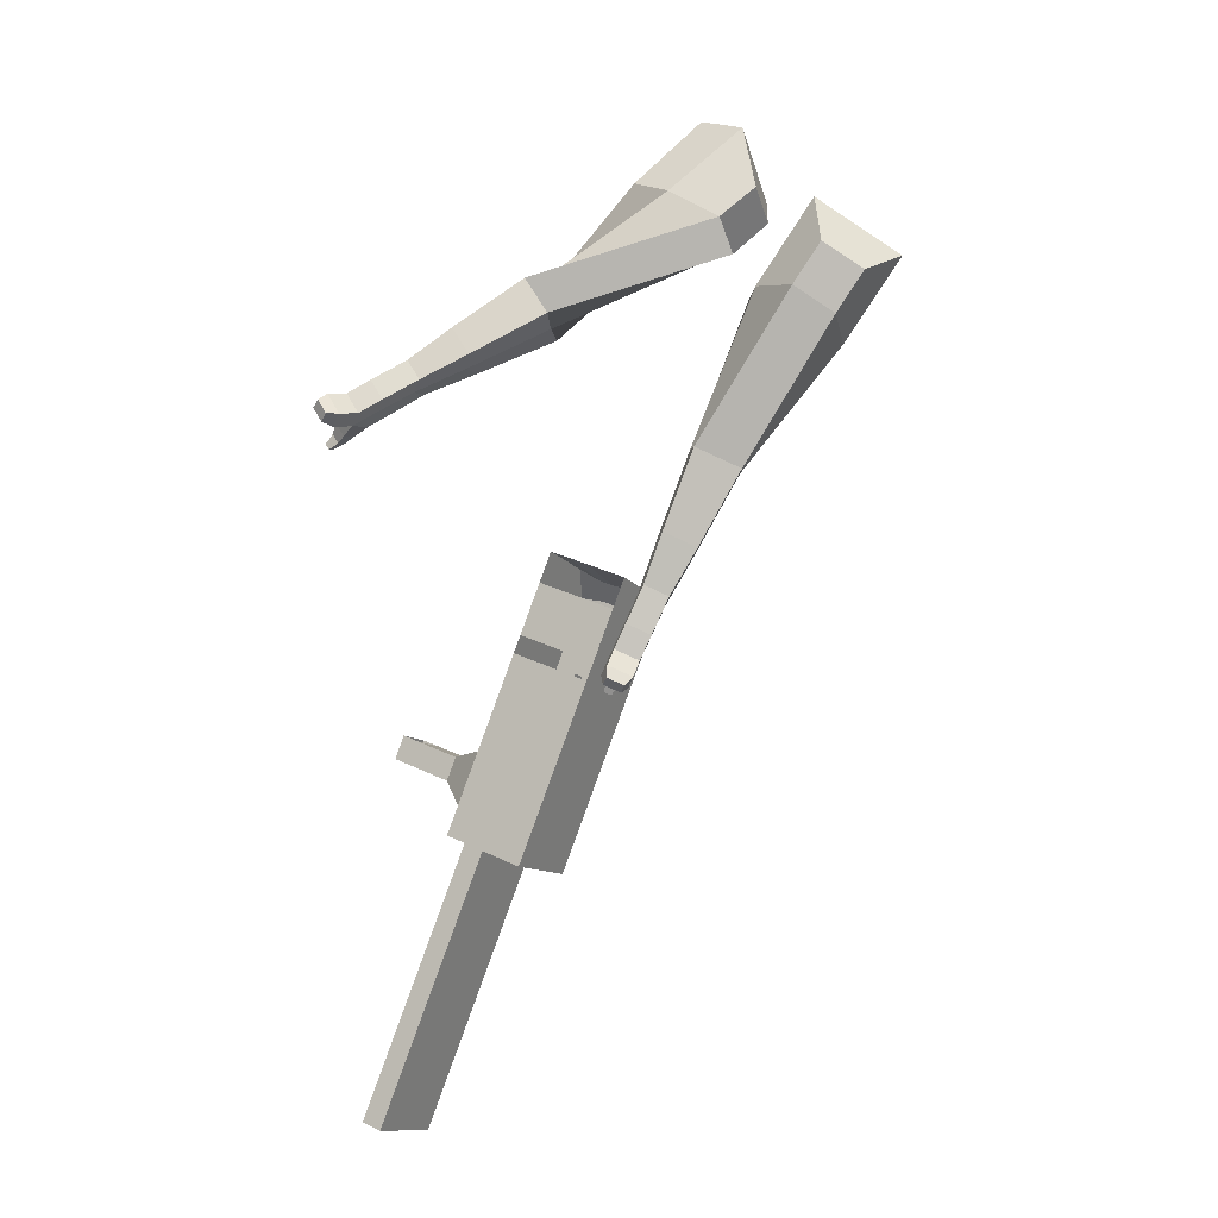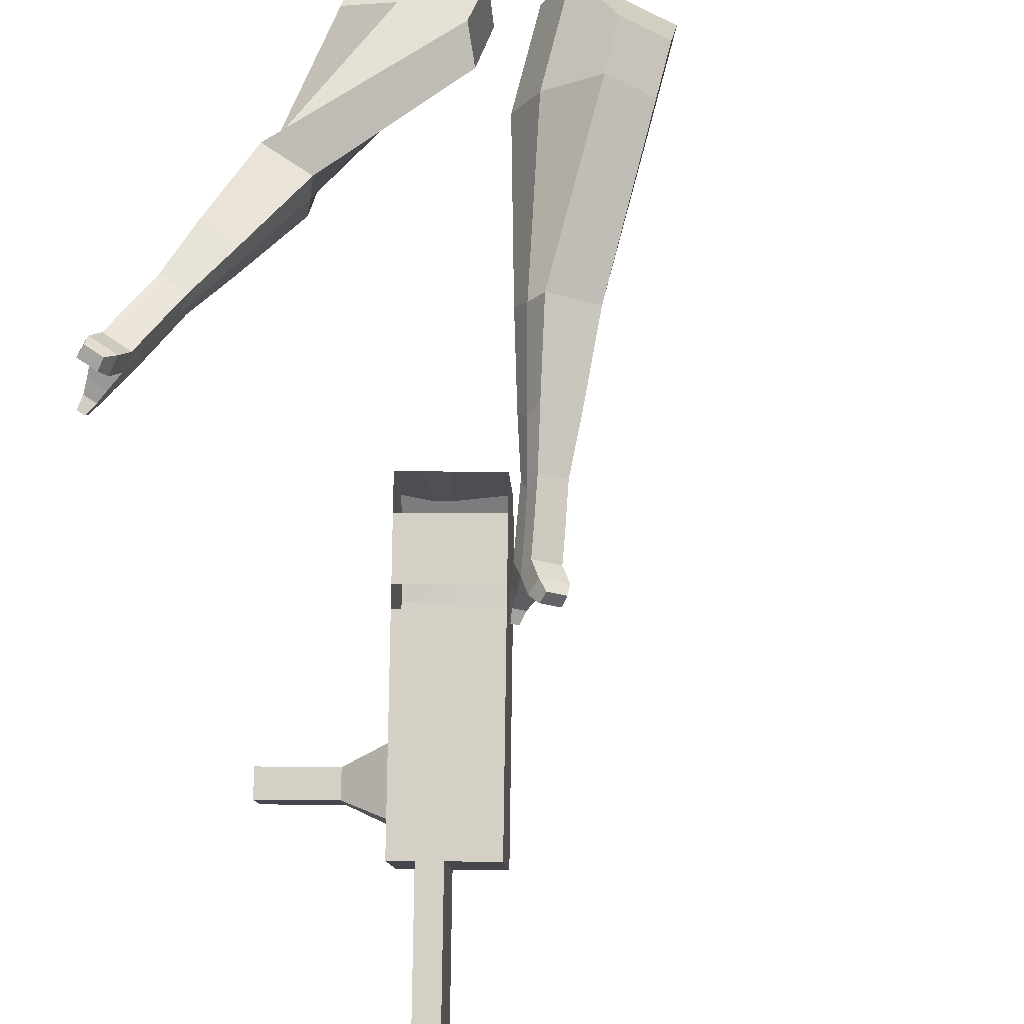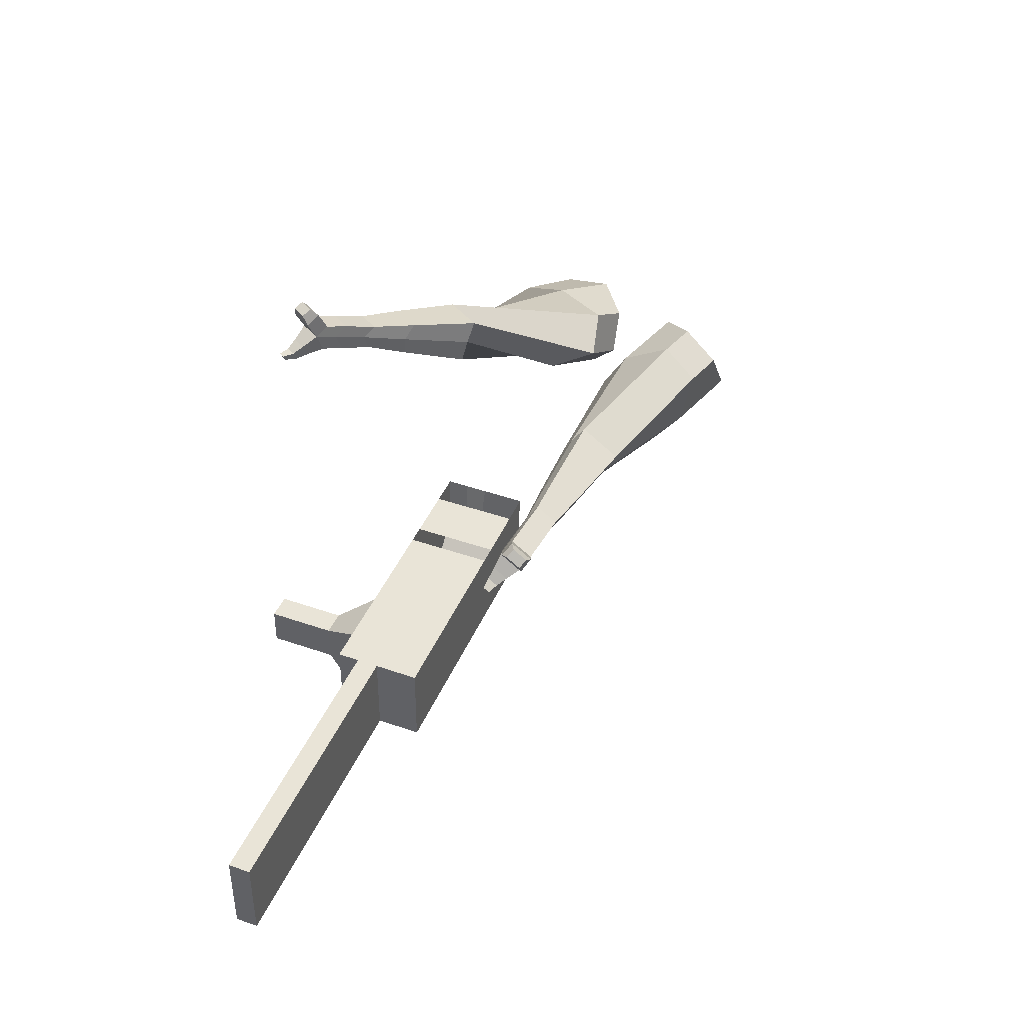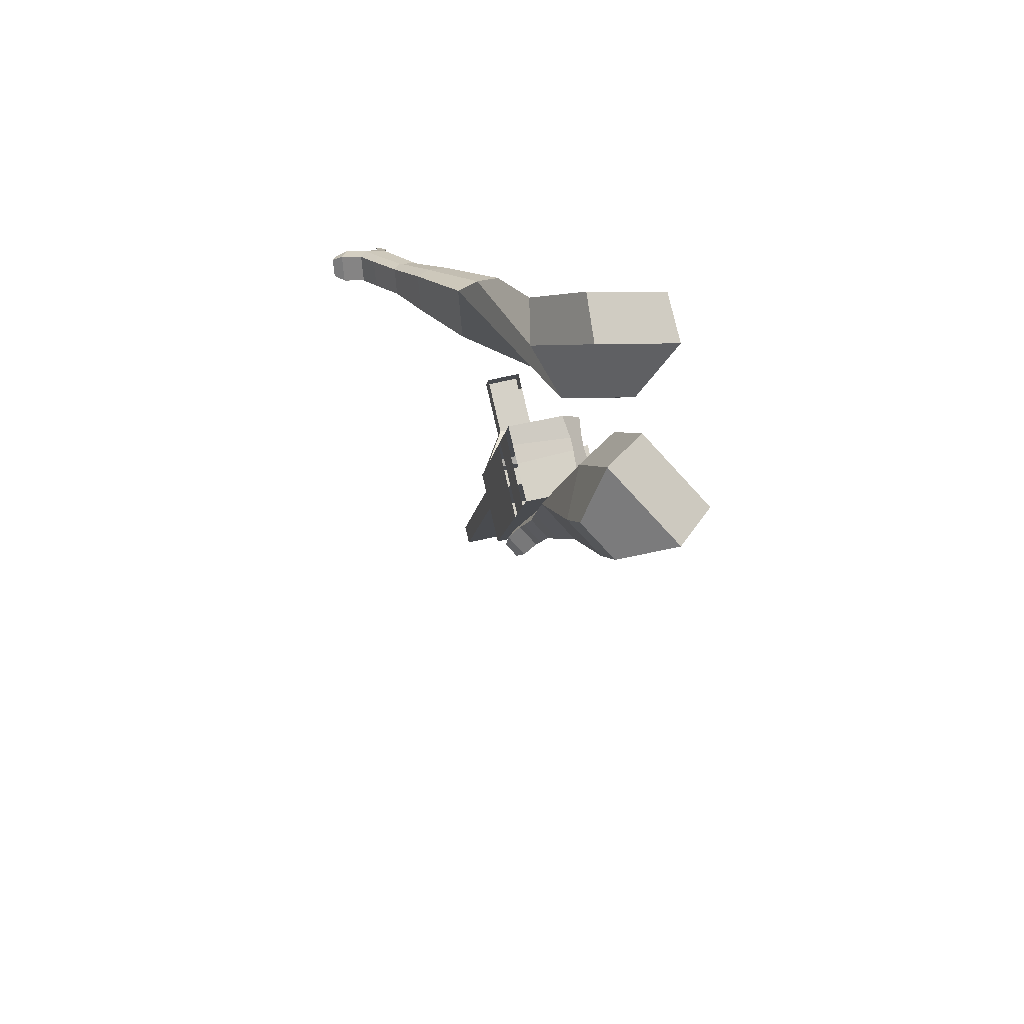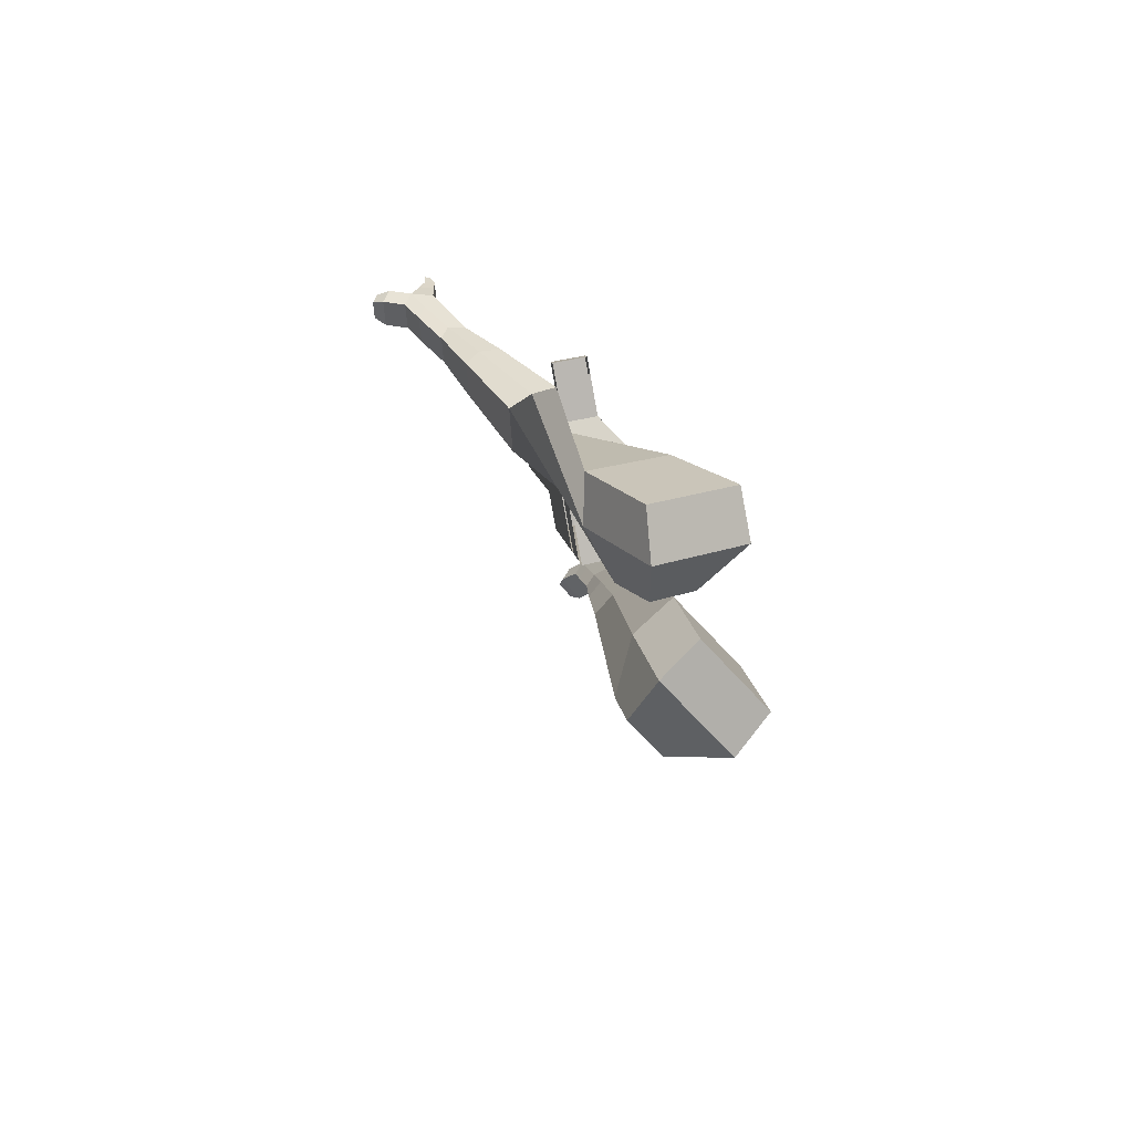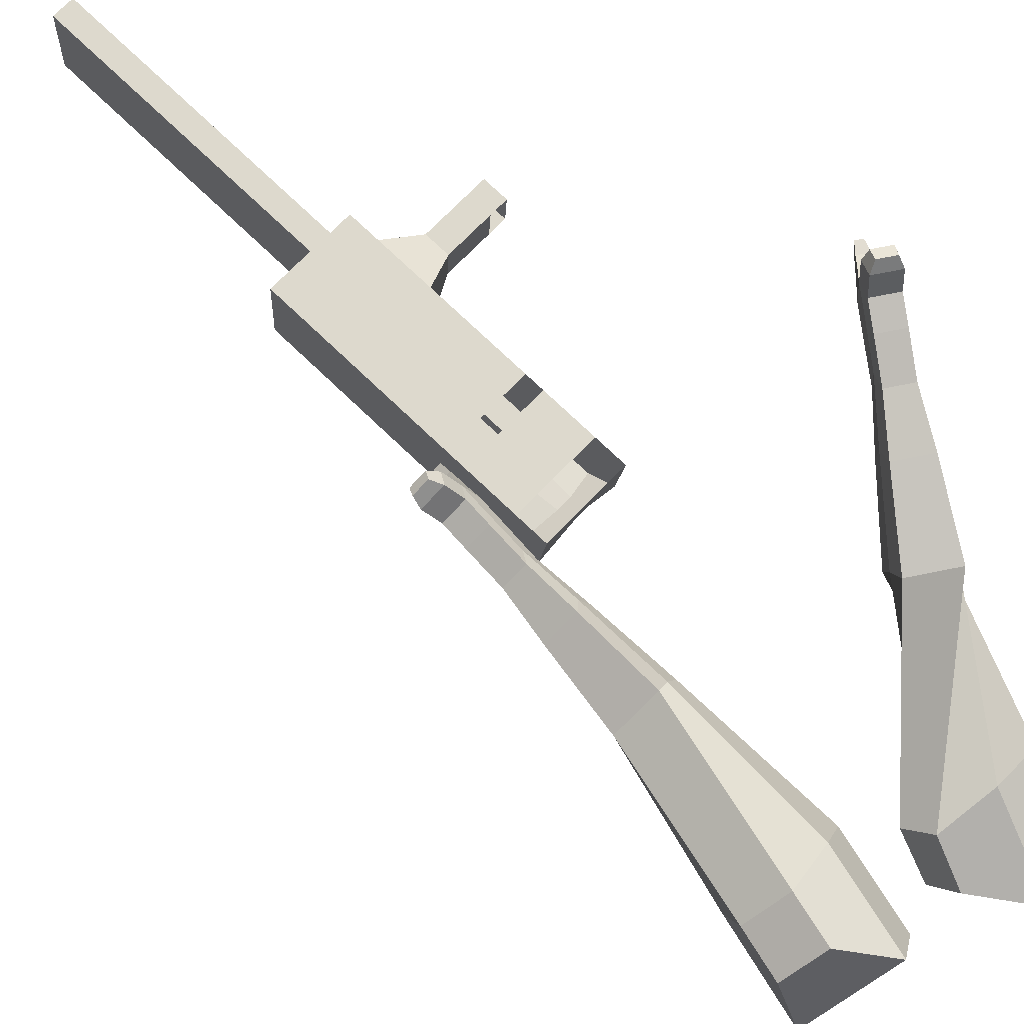
<metadata>
{"format":"obj","ext":"obj","renderer":"f3d","projection":"perspective","resolution":1024,"background":"white","views":[{"elev":-10.2,"azim":-155.1,"up":"+Z"},{"elev":79.2,"azim":158.6,"up":"+Y"},{"elev":-45.6,"azim":176.9,"up":"+Z"},{"elev":59.1,"azim":-107.4,"up":"+Z"},{"elev":76.6,"azim":-104.2,"up":"+Z"},{"elev":74.5,"azim":-68.5,"up":"+Y"}]}
</metadata>
<code>
o Cube.046_Cube.010
v 259 597.8 -1118
v 248.5 377.7 -1123
v 342.3 598.1 -1322
v 331.8 378 -1327
v 55.17 609.2 -1201
v 44.74 389.1 -1206
v 138.5 609.6 -1405
v 128 389.4 -1410
v 144.3 597.3 -836.9
v 133.9 377.2 -841.5
v -69.92 388.6 -924.7
v -59.49 608.7 -920.1
v 92.42 597.1 -709.7
v 81.99 377 -714.4
v -121.8 388.4 -797.5
v -111.4 608.5 -792.9
v 61.76 596.9 -634.6
v 59.45 436.8 -650.5
v -144.3 448.3 -733.6
v -142 608.4 -717.8
v 162.2 597.4 -880.7
v 151.8 377.3 -885.4
v -41.6 608.8 -963.9
v -52.03 388.7 -968.5
v 312.9 598 -1250
v 302.4 377.9 -1255
v 109 609.4 -1333
v 98.62 389.3 -1338
v 240.4 603.8 -1364
v 229.9 383.7 -1368
v 157.1 603.5 -1159
v 146.6 383.4 -1164
v 42.41 603 -878.5
v 31.98 382.9 -883.1
v -9.482 602.8 -751.3
v -15.29 392 -742.2
v -40.14 602.6 -676.2
v -30.48 432.3 -699.1
v 49.87 383 -927
v 60.3 603.1 -922.3
v 200.5 383.6 -1296
v 210.9 603.7 -1291
v 291.3 601 -1343
v 197.6 380.5 -1143
v 82.93 380 -862.3
v 19.07 390 -728.2
v 3.876 430.4 -685.1
v 111.2 600.2 -901.5
v 261.9 600.9 -1271
v 280.9 380.9 -1347
v 208 600.6 -1139
v 93.36 600.1 -857.7
v 41.47 599.9 -730.5
v 10.81 599.8 -655.4
v 100.8 380.1 -906.2
v 251.5 380.8 -1275
v 98.86 338.9 -907
v 47.91 341.8 -927.8
v 249.5 339.5 -1276
v 198.6 342.4 -1297
v 144.7 342.2 -1165
v 195.6 339.3 -1144
v 380.8 531.7 -1179
v 357 531.6 -1121
v 352.4 434.3 -1123
v 376.2 434.4 -1181
v 424.9 529.3 -1161
v 401 529.2 -1103
v 396.4 431.9 -1105
v 420.3 432 -1163
v 492.3 525.5 -1134
v 468.4 525.4 -1075
v 463.8 428.1 -1078
v 487.6 428.2 -1136
v 535.6 523.1 -1116
v 511.8 523 -1058
v 507.2 425.6 -1060
v 531 425.8 -1118
v 554.5 382.1 -2018
v 503.5 384.9 -2039
v 513.9 605 -2034
v 564.9 602.2 -2013
f 25 26 4 3
f 29 30 8 7
f 27 28 6 5
f 22 21 9 10
f 42 27 5 31
f 56 26 2 44
f 10 9 13 14
f 55 22 10 45
f 23 24 11 12
f 46 14 18 47
f 45 10 14 46
f 12 11 15 16
f 33 12 16 35
f 54 47 18 17
f 16 15 19 20
f 14 13 17 18
f 5 6 24 23
f 44 2 22 55
f 31 5 23 40
f 2 1 21 22
f 50 4 26 56
f 29 7 27 42
f 7 8 28 27
f 26 25 63 66
f 43 29 42 49
f 8 30 41 28
f 51 31 40 48
f 6 32 39 24
f 20 19 38 37
f 52 33 35 53
f 11 34 36 15
f 15 36 38 19
f 24 39 34 11
f 28 41 32 6
f 49 42 31 51
f 30 29 81 80
f 3 4 50 43
f 25 49 51 1
f 9 52 53 13
f 1 51 48 21
f 3 43 49 25
f 30 50 56 41
f 32 41 60 61
f 37 38 47 54
f 34 45 46 36
f 36 46 47 38
f 39 55 45 34
f 55 39 58 57
f 61 62 57 58
f 60 59 62 61
f 39 32 61 58
f 44 55 57 62
f 41 56 59 60
f 56 44 62 59
f 66 63 67 70
f 1 2 65 64
f 2 26 66 65
f 25 1 64 63
f 69 70 74 73
f 64 65 69 68
f 65 66 70 69
f 63 64 68 67
f 73 74 78 77
f 67 68 72 71
f 70 67 71 74
f 68 69 73 72
f 76 77 78 75
f 71 72 76 75
f 74 71 75 78
f 82 79 80 81
f 50 30 80 79
f 43 50 79 82
f 29 43 82 81
o Cube.048_Cube.024
v -563.6 465.5 182.3
v -731.2 346.7 55.06
v -422.8 476.8 -13.76
v -589.4 357.9 -139.9
v -672.5 649.4 42.07
v -758.4 588.5 -23.16
v -600.3 655.2 -58.45
v -685.9 594.3 -123.2
v -377.7 457.5 -449.6
v -278.4 516.6 -397.9
v -334.5 628.3 -417.9
v -433.8 569.2 -469.5
v -278.7 492.4 -638.9
v -205.7 535.9 -601
v -246.9 618 -615.6
v -319.9 574.5 -653.6
v -216 517.1 -756.9
v -162.6 548.8 -729.2
v -192.8 608.8 -739.9
v -246.1 577.1 -767.7
v -479.4 584.7 -25.65
v -656.4 458.5 -159
v -629 572.7 182.5
v -806.9 446.5 47.4
v -301 574.6 -411.3
v -406.4 511.8 -466.2
v -215.9 579.4 -624.1
v -293.4 533.2 -664.4
v -164.3 581.4 -758.1
v -220.9 547.6 -787.6
v -173.6 519.3 -841
v -120.2 551.1 -813.2
v -120.2 589.3 -851.9
v -176.8 555.6 -881.3
v -202.3 584.1 -859.9
v -148.9 615.9 -832.2
v -143.7 522.1 -901.6
v -90.38 553.9 -873.8
v -90.32 592.1 -912.5
v -147 558.4 -941.9
v -172.4 586.9 -920.5
v -119.1 618.7 -892.8
v -105.1 507.9 -929.8
v -70.79 528.3 -911.9
v -70.75 552.9 -936.8
v -107.2 531.2 -955.8
v -144.9 593 -985.6
v -170.3 621.5 -964.2
v -117 653.3 -936.4
v -88.21 626.7 -956.1
v -79.47 496.9 -949
v -56.32 510.7 -937
v -56.3 527.2 -953.8
v -80.87 512.6 -966.6
v -57.64 495.3 -975.7
v -43.17 504 -968.2
v -43.15 514.3 -978.7
v -58.52 505.2 -986.6
v -138.8 621.9 -1001
v -155.7 640.9 -986.5
v -120.2 662 -968
v -101.1 644.3 -981.1
v -318.6 528.9 440.4
v -296.3 317 326.5
v -174.7 617.7 271.5
v -154 421 161.1
v -472.5 554.5 238
v -461.1 445.8 179.6
v -397.1 607.9 156
v -388.1 499.1 94.77
v 36.78 619.6 -106.8
v 106.4 610 -3.471
v 73.21 726 30.11
v 4.773 736.9 -71.48
v 211.5 712.1 -195.2
v 263.8 703.3 -118.7
v 240.3 789.5 -92.73
v 188 798.3 -169.2
v 321.5 771.6 -248.3
v 359.7 765.2 -192.4
v 342.5 828.2 -173.4
v 304.3 834.6 -229.3
v -278.5 647.5 227.2
v -261.1 432.5 103
v -435.9 547.1 399.5
v -412.2 322.1 278.5
v 98.47 668 15.33
v 22.99 680.7 -95.13
v 268.5 753 -112.7
v 213 762.3 -193.9
v 373.7 806.4 -194.7
v 333.2 813.2 -254
v 396.5 802.6 -296
v 434.7 796.2 -240.1
v 455 846.3 -245.6
v 414.4 853.1 -305
v 384.6 873.2 -279.8
v 422.8 866.7 -223.9
v 450.1 826.2 -329.9
v 488.3 819.7 -274
v 508.5 869.8 -279.5
v 468 876.7 -338.9
v 438.2 896.7 -313.7
v 476.4 890.3 -257.8
v 495.8 816.7 -347.5
v 520.4 812.6 -311.5
v 533.5 844.8 -315
v 507.4 849.2 -353.2
v 492 925.8 -349.6
v 462.2 945.9 -324.4
v 500.4 939.4 -268.5
v 532.5 919 -290.2
v 526.3 809.4 -360.4
v 542.9 806.6 -336.2
v 551.7 828.4 -338.6
v 534.1 831.4 -364.3
v 557.4 814.7 -374.4
v 567.8 813 -359.2
v 573.3 826.6 -360.7
v 562.3 828.4 -376.8
v 506.5 954.6 -341.5
v 486.7 967.9 -324.7
v 512.1 963.6 -287.6
v 533.5 950 -302
f 83 84 86 85
f 90 89 93 94
f 89 90 88 87
f 105 106 84 83
f 103 89 87 105
f 104 86 84 106
f 94 93 97 98
f 103 85 92 107
f 104 90 94 108
f 85 86 91 92
f 110 98 102 112
f 107 92 96 109
f 108 94 98 110
f 92 91 95 96
f 101 111 115 118
f 96 95 99 100
f 98 97 101 102
f 109 96 100 111
f 97 109 111 101
f 100 99 113 114
f 91 108 110 95
f 93 107 109 97
f 95 110 112 99
f 86 104 108 91
f 89 103 107 93
f 90 104 106 88
f 85 103 105 83
f 87 88 106 105
f 117 118 124 123
f 113 116 122 119
f 102 101 118 117
f 111 100 114 115
f 99 112 116 113
f 112 102 117 116
f 124 121 132 131
f 120 119 125 126
f 115 114 120 121
f 118 115 121 124
f 116 117 123 122
f 114 113 119 120
f 128 127 135 136
f 119 122 128 125
f 121 120 126 127
f 122 121 127 128
f 131 132 144 143
f 122 123 130 129
f 123 124 131 130
f 121 122 129 132
f 136 135 139 140
f 127 126 134 135
f 125 128 136 133
f 126 125 133 134
f 138 137 140 139
f 135 134 138 139
f 133 136 140 137
f 134 133 137 138
f 144 141 142 143
f 129 130 142 141
f 132 129 141 144
f 130 131 143 142
f 145 146 148 147
f 152 151 155 156
f 151 152 150 149
f 167 168 146 145
f 165 151 149 167
f 166 148 146 168
f 156 155 159 160
f 165 147 154 169
f 166 152 156 170
f 147 148 153 154
f 172 160 164 174
f 169 154 158 171
f 170 156 160 172
f 154 153 157 158
f 163 173 177 180
f 158 157 161 162
f 160 159 163 164
f 171 158 162 173
f 159 171 173 163
f 162 161 175 176
f 153 170 172 157
f 155 169 171 159
f 157 172 174 161
f 148 166 170 153
f 151 165 169 155
f 152 166 168 150
f 147 165 167 145
f 149 150 168 167
f 179 180 186 185
f 175 178 184 181
f 164 163 180 179
f 173 162 176 177
f 161 174 178 175
f 174 164 179 178
f 186 183 194 193
f 182 181 187 188
f 177 176 182 183
f 180 177 183 186
f 178 179 185 184
f 176 175 181 182
f 190 189 197 198
f 181 184 190 187
f 183 182 188 189
f 184 183 189 190
f 193 194 206 205
f 184 185 192 191
f 185 186 193 192
f 183 184 191 194
f 198 197 201 202
f 189 188 196 197
f 187 190 198 195
f 188 187 195 196
f 200 199 202 201
f 197 196 200 201
f 195 198 202 199
f 196 195 199 200
f 206 203 204 205
f 191 192 204 203
f 194 191 203 206
f 192 193 205 204

</code>
